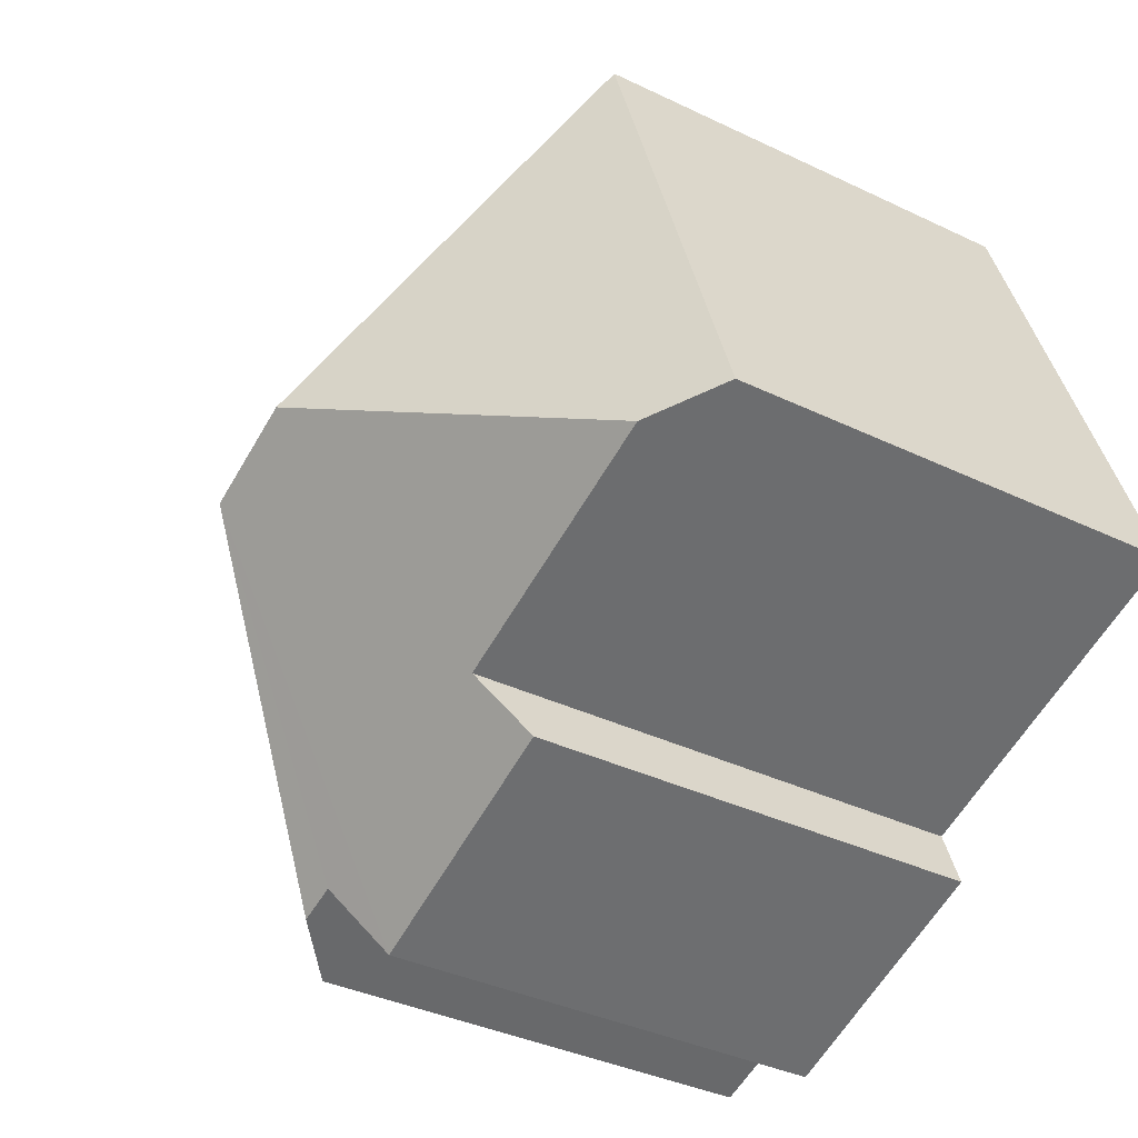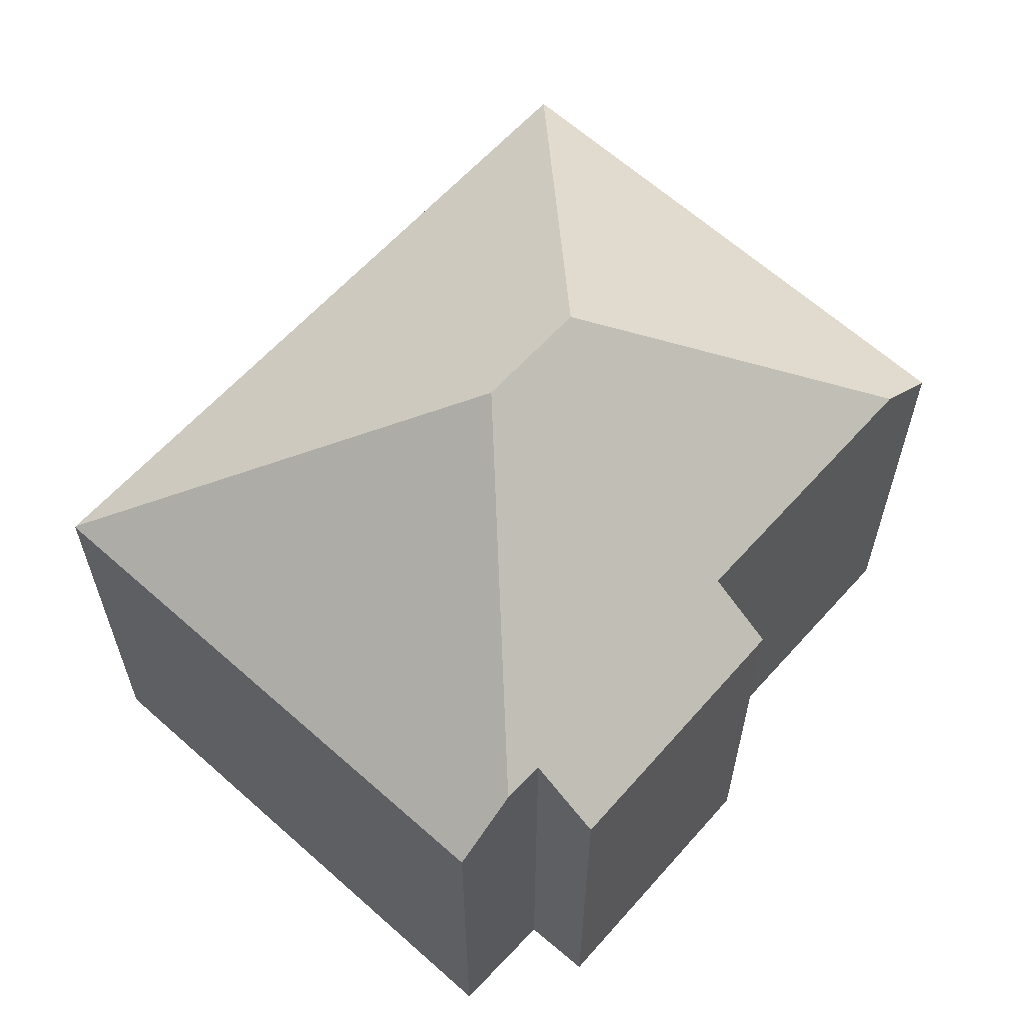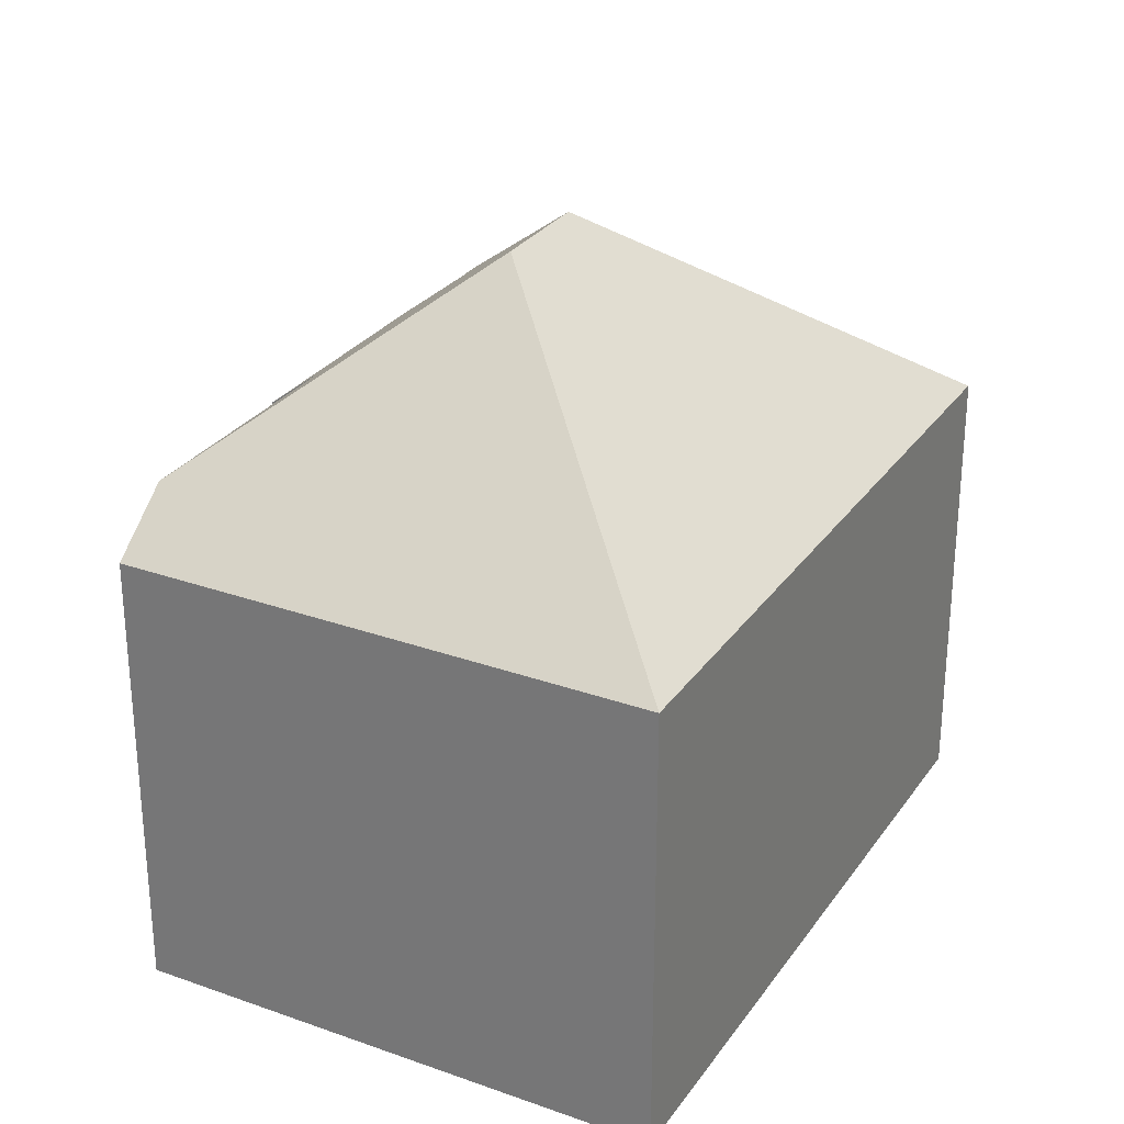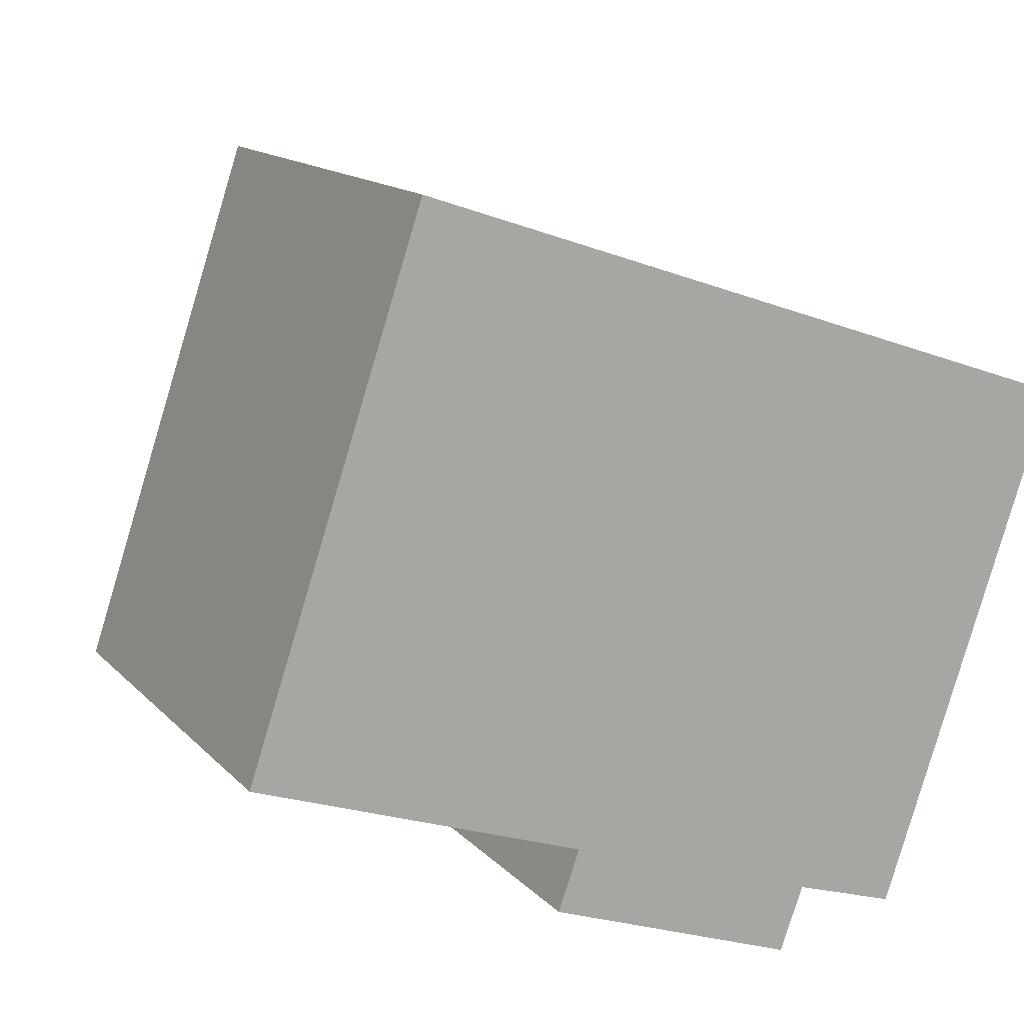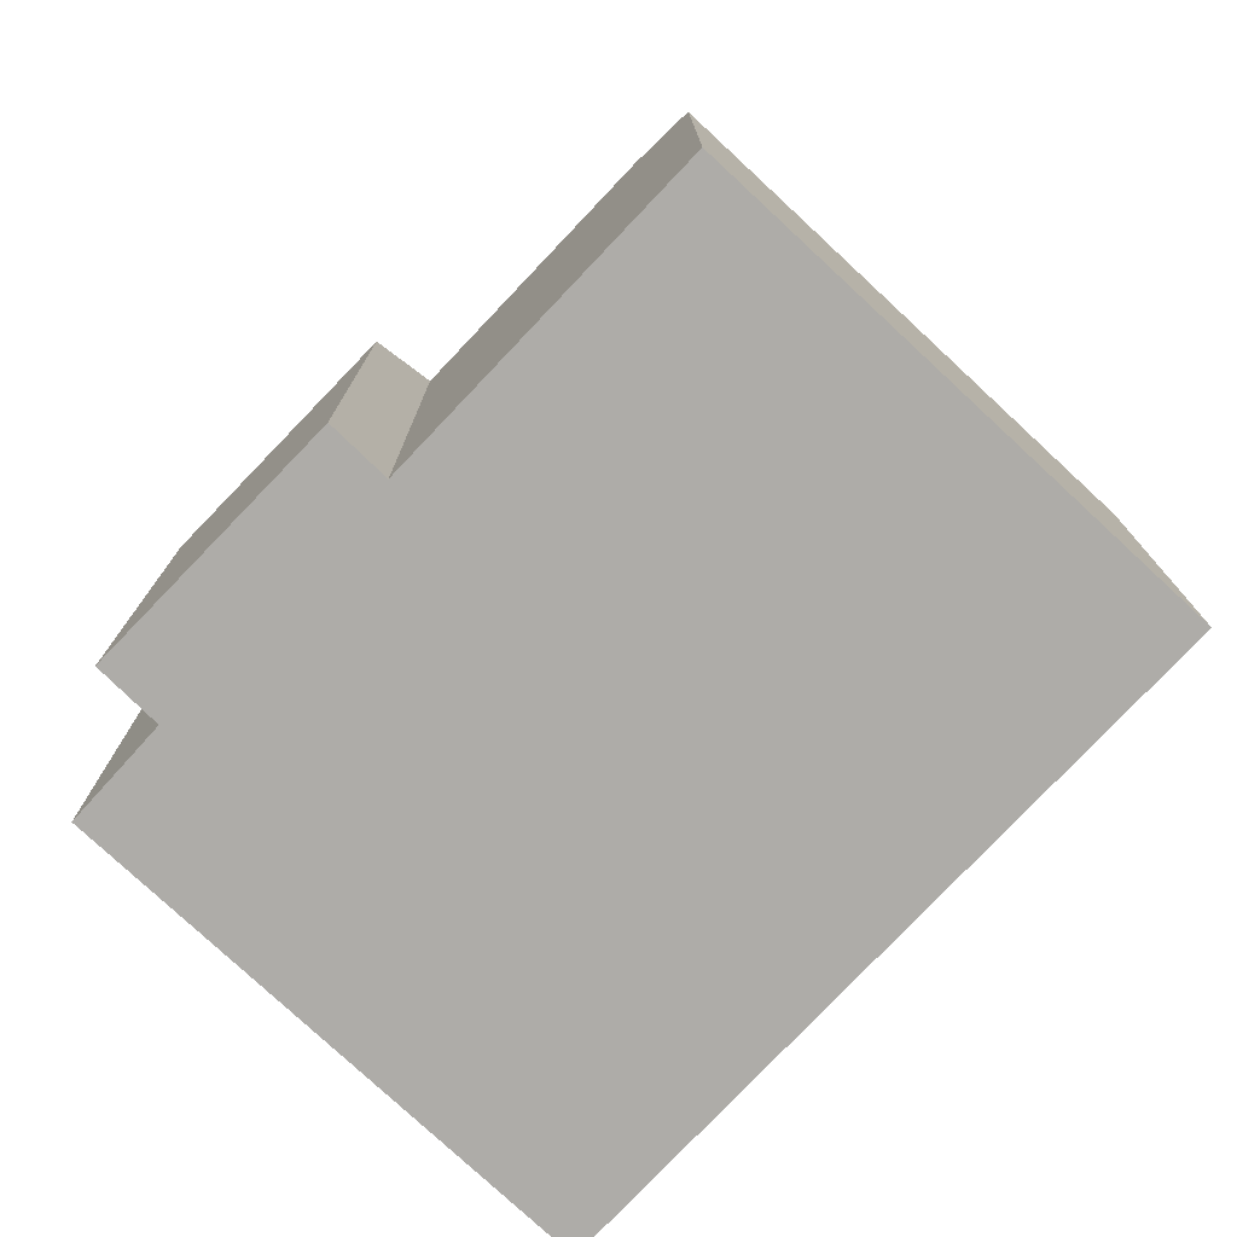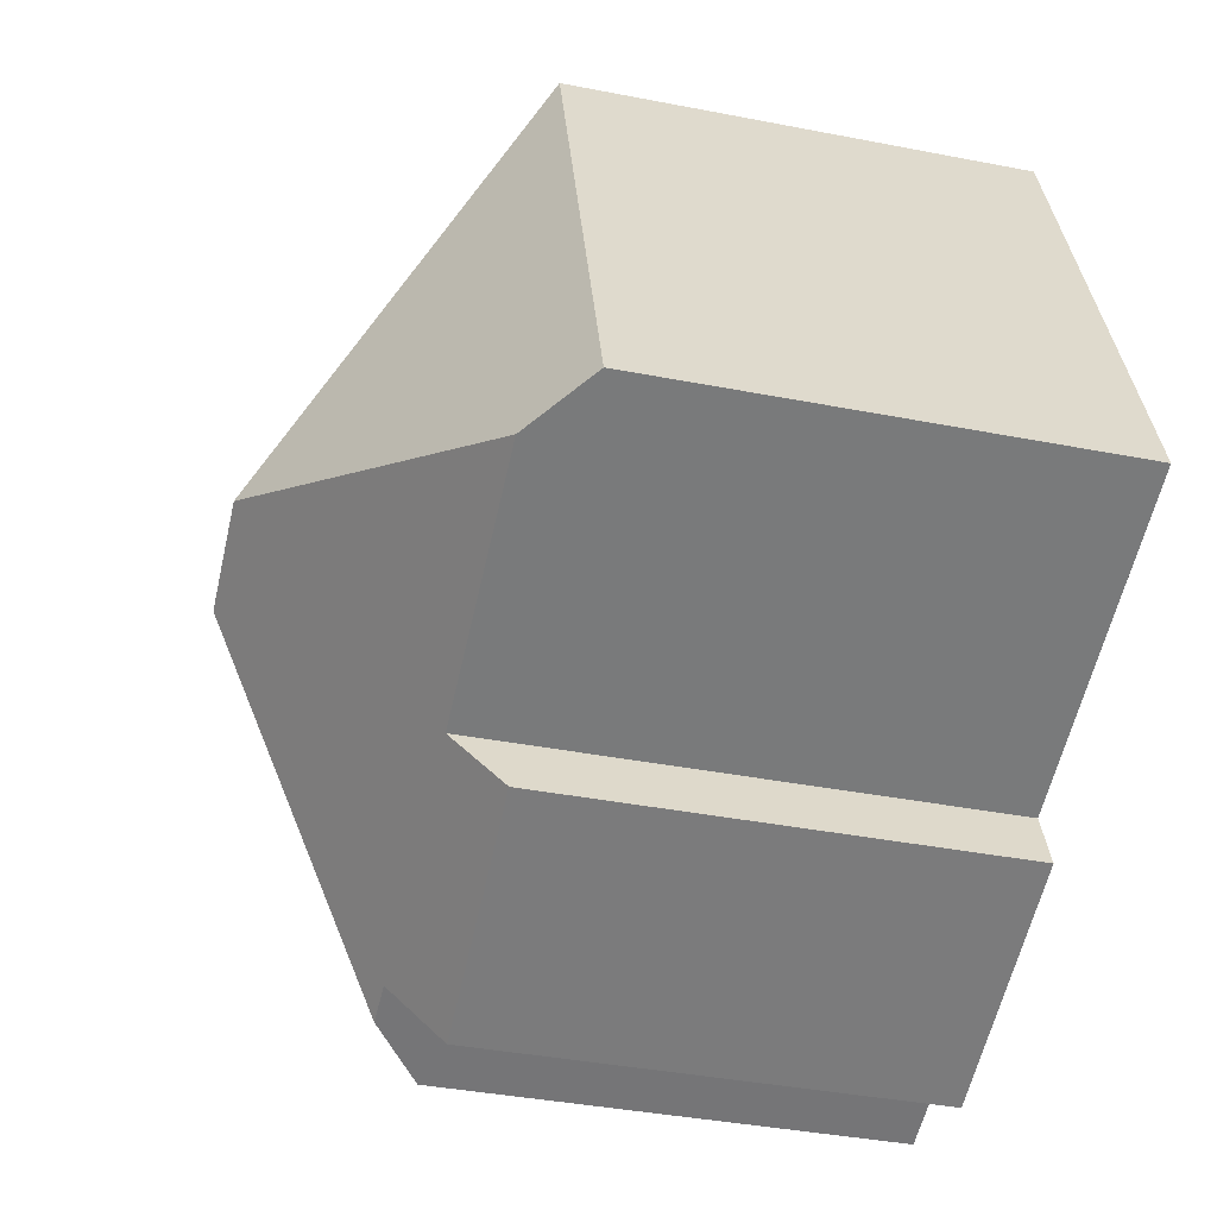
<metadata>
{"format":"obj","ext":"obj","renderer":"f3d","projection":"perspective","resolution":1024,"background":"white","views":[{"elev":-37.0,"azim":-121.8,"up":"+Z"},{"elev":62.6,"azim":150.9,"up":"+Y"},{"elev":28.4,"azim":-43.3,"up":"+Y"},{"elev":14.3,"azim":-26.4,"up":"+Z"},{"elev":-76.8,"azim":-114.4,"up":"+Y"},{"elev":-39.0,"azim":-103.7,"up":"+Z"}]}
</metadata>
<code>
v  17.85 11.92 -6.063
v  12.31 18.08 2.346
v  22.41 11.84 7.33
v  16.23 13.24 -5.546
v  22.39 11.87 7.339
v  9.507 18.08 3.303
v  8.569 13.22 -2.969
v  1.674 13.25 -0.58
v  14.57 11.85 -6.866
v  8.014 11.93 -4.522
v  15.19 13.22 -5.214
v  0 11.87 7.266e-16
v  4.483 11.87 13.44
v  0 0 0
v  1.674 3.551e-17 -0.58
v  8.569 1.818e-16 -2.969
v  15.19 3.193e-16 -5.214
v  17.85 3.713e-16 -6.063
v  16.23 3.396e-16 -5.546
v  8.014 2.769e-16 -4.522
v  14.57 4.204e-16 -6.866
v  4.483 -8.228e-16 13.44
v  22.39 -4.494e-16 7.339
v  22.41 -4.488e-16 7.33
g defaultobject
f 1 2 3
f 2 1 4
f 2 5 3
f 6 7 8
f 7 6 2
f 7 9 10
f 9 7 2
f 9 2 11
f 11 2 4
f 12 6 8
f 6 12 13
f 2 13 5
f 13 2 6
f 7 12 8
f 12 7 14
f 14 7 15
f 15 7 16
f 1 11 4
f 11 1 17
f 17 1 18
f 17 18 19
f 9 20 10
f 20 9 21
f 14 13 12
f 13 14 22
f 10 16 7
f 16 10 20
f 22 5 13
f 5 22 23
f 5 23 3
f 3 23 24
f 3 18 1
f 18 3 24
f 17 9 11
f 9 17 21
f 23 18 24
f 18 23 22
f 18 22 14
f 18 14 19
f 19 14 17
f 17 14 15
f 17 15 16
f 17 16 21
f 20 21 16

</code>
